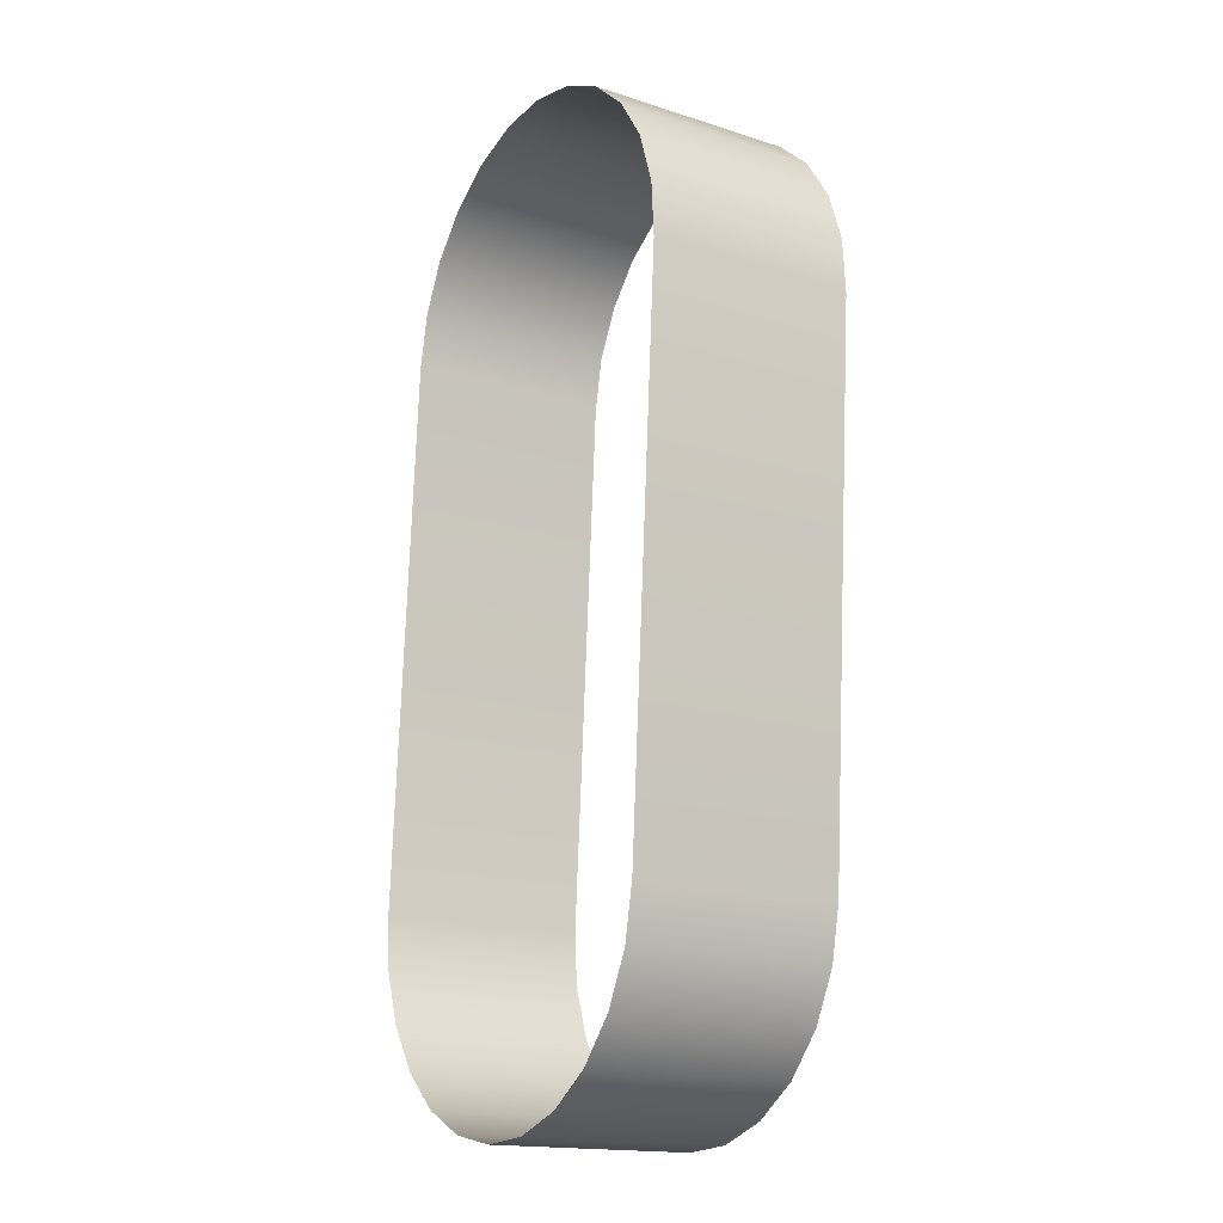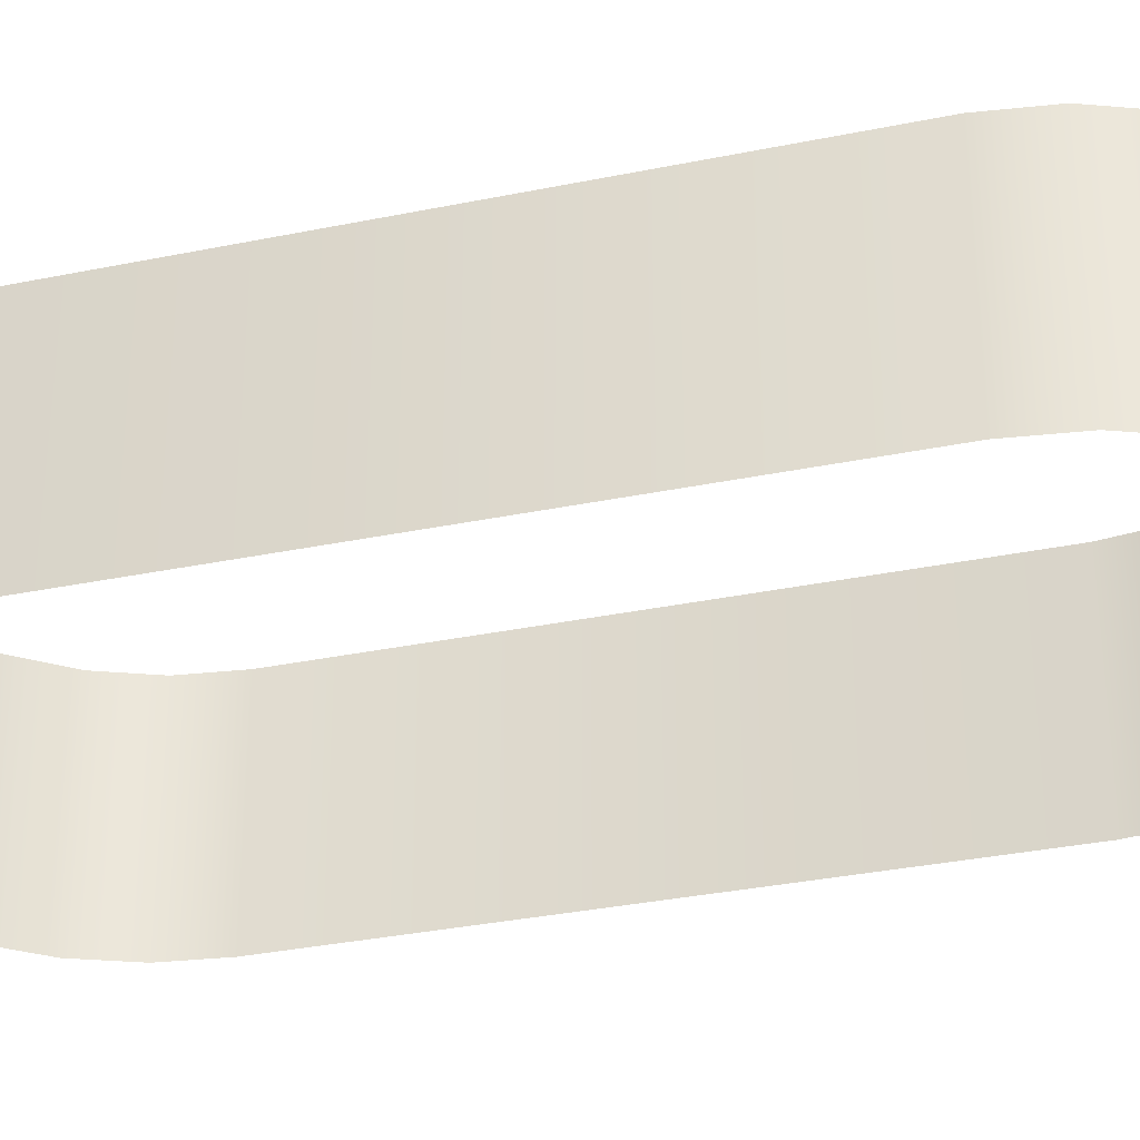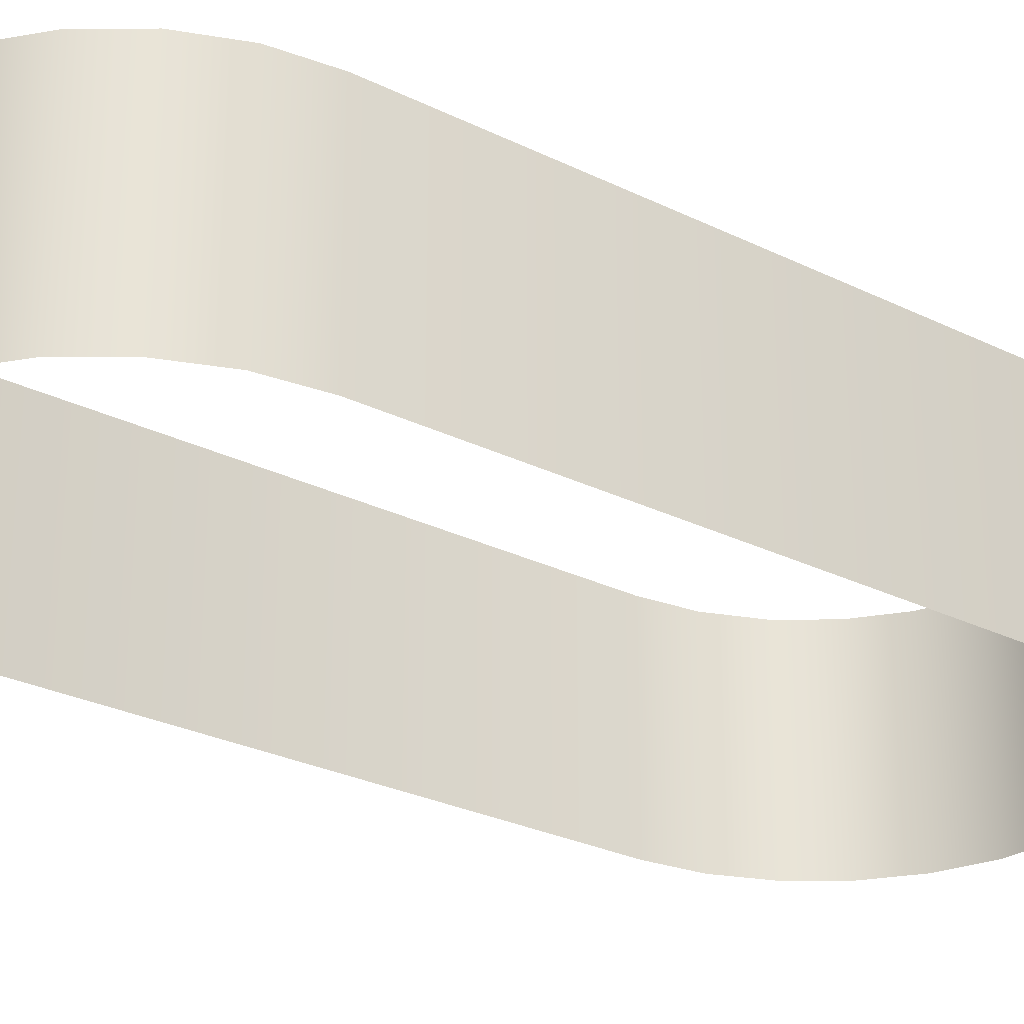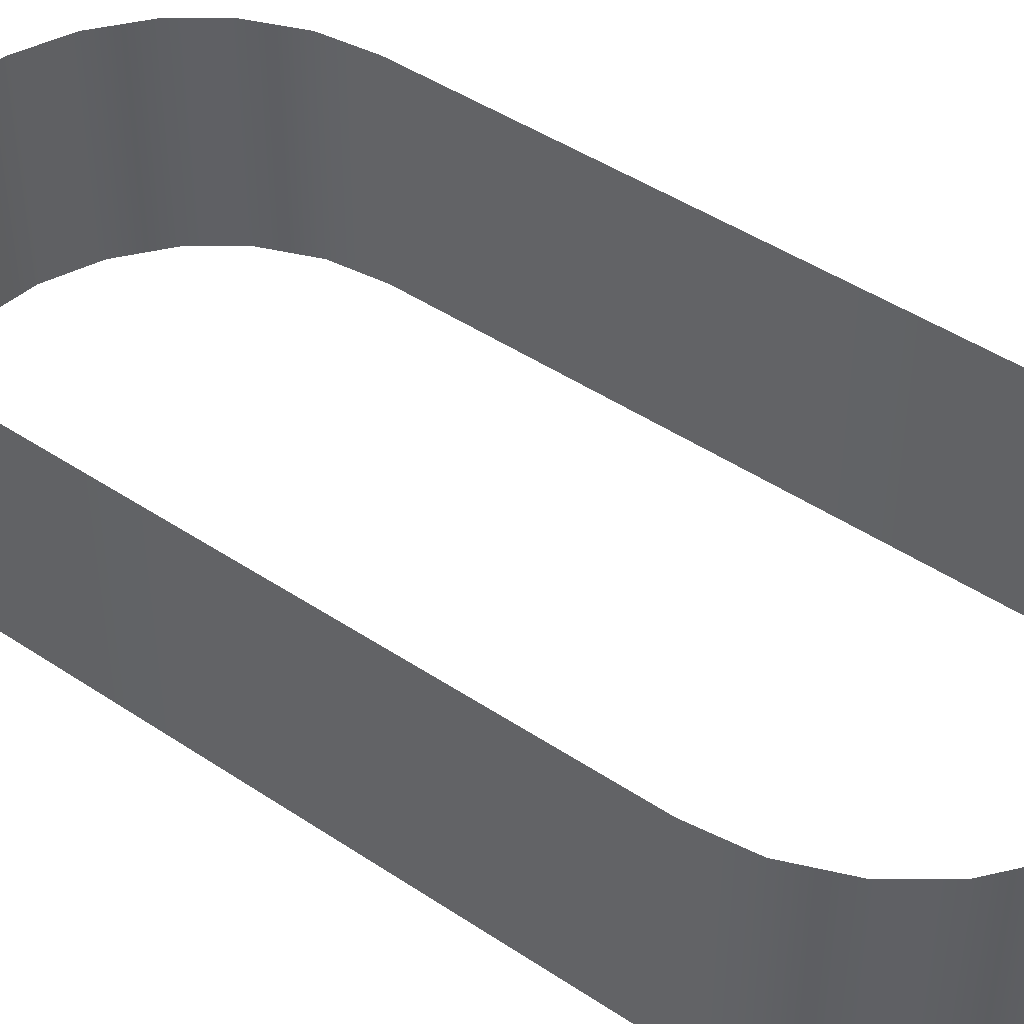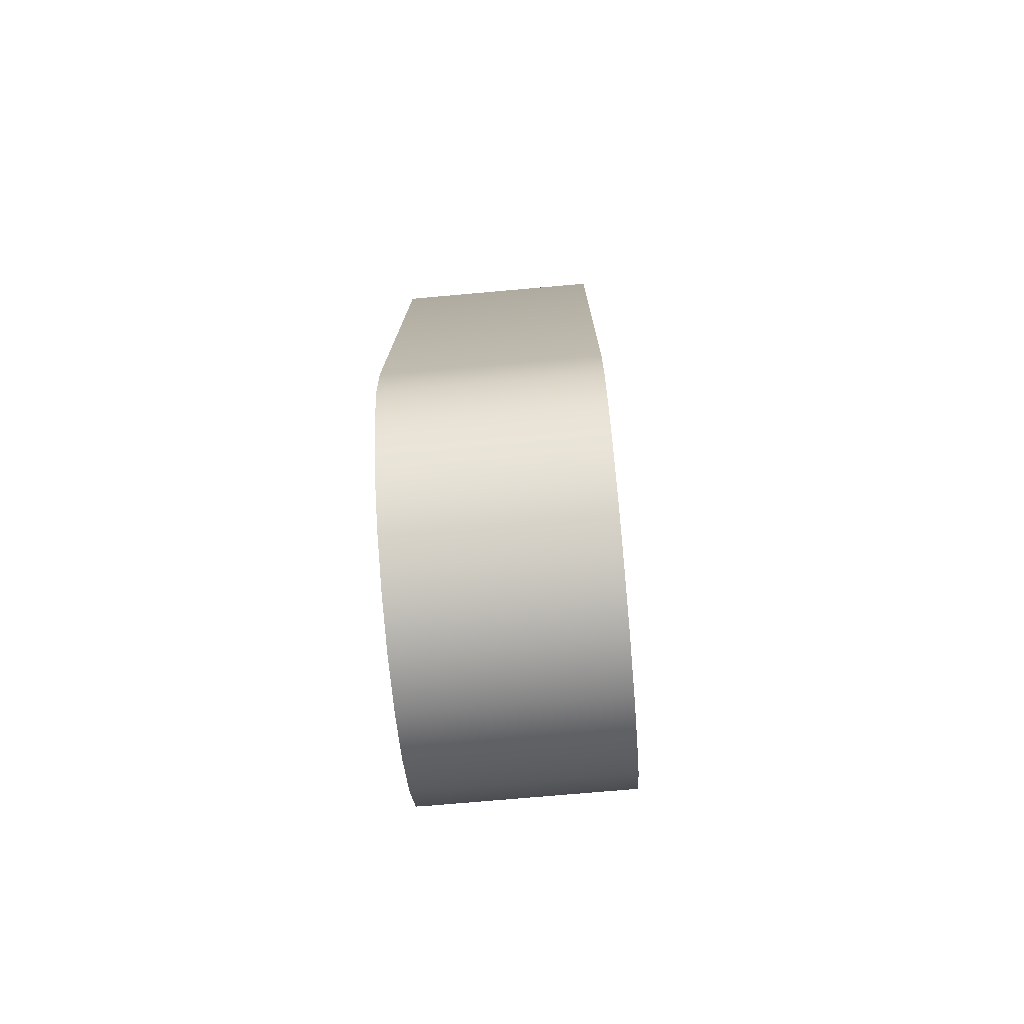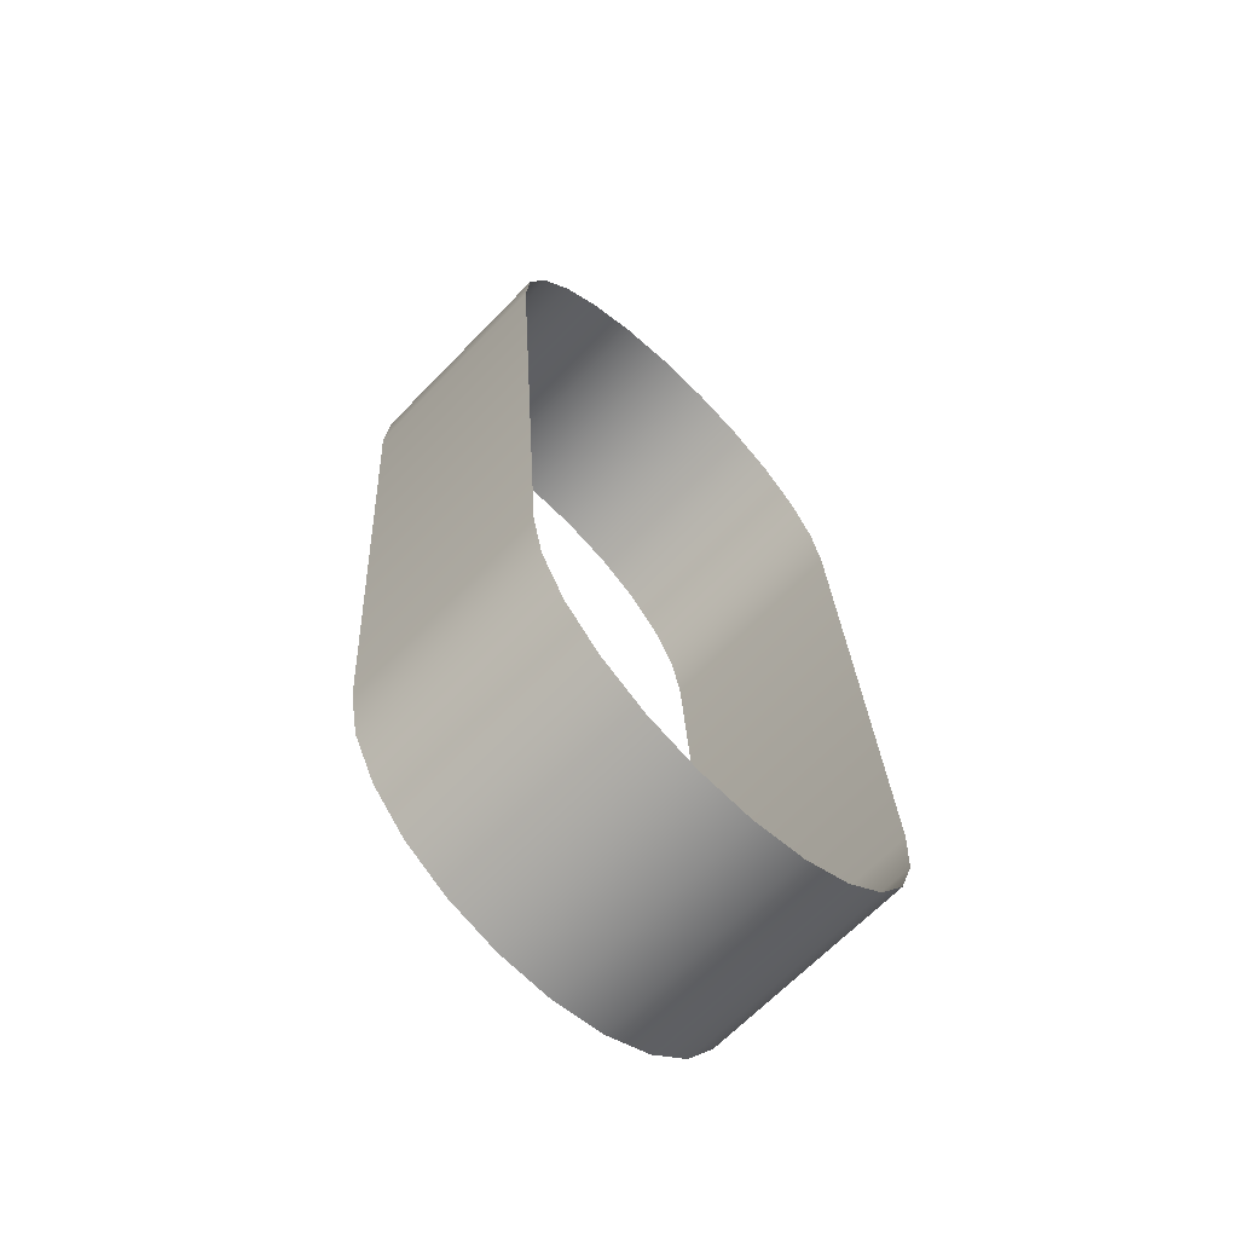
<metadata>
{"format":"obj","ext":"obj","renderer":"f3d","projection":"perspective","resolution":1024,"background":"white","views":[{"elev":-16.8,"azim":-122.9,"up":"+Z"},{"elev":-33.2,"azim":-78.0,"up":"+Y"},{"elev":-27.6,"azim":49.1,"up":"+Y"},{"elev":45.7,"azim":123.7,"up":"+Y"},{"elev":-72.4,"azim":95.1,"up":"+Z"},{"elev":-66.6,"azim":-44.1,"up":"+Z"}]}
</metadata>
<code>
o 3dw.47c68395a5775e10d9deb3f829cc2475/Model/Component_18_1/Component_18/mesh1/mesh1-geometry/material_9/component_22#mesh1-geometry
v -0.1719 0.7588 -0.5084
v -0.1691 0.748 -0.5086
v -0.1691 0.7588 -0.5086
v -0.1691 0.748 -0.5086
v -0.1719 0.7588 -0.5084
v -0.1719 0.748 -0.5084
v -0.1664 0.748 -0.5095
v -0.1691 0.7588 -0.5086
v -0.1691 0.748 -0.5086
v -0.1747 0.7588 -0.509
v -0.1719 0.748 -0.5084
v -0.1719 0.7588 -0.5084
v -0.1714 0.748 -0.5582
v -0.1686 0.7588 -0.5584
v -0.1686 0.748 -0.5584
v -0.1686 0.748 -0.5584
v -0.1658 0.7588 -0.5578
v -0.1658 0.748 -0.5578
v -0.1691 0.7588 -0.5086
v -0.1664 0.748 -0.5095
v -0.1664 0.7588 -0.5095
v -0.1719 0.748 -0.5084
v -0.1747 0.7588 -0.509
v -0.1747 0.748 -0.509
v -0.1686 0.7588 -0.5584
v -0.1714 0.748 -0.5582
v -0.1714 0.7588 -0.5582
v -0.1658 0.7588 -0.5578
v -0.1686 0.748 -0.5584
v -0.1686 0.7588 -0.5584
v -0.1632 0.7588 -0.5565
v -0.1658 0.748 -0.5578
v -0.1658 0.7588 -0.5578
v -0.164 0.748 -0.5111
v -0.1664 0.7588 -0.5095
v -0.1664 0.748 -0.5095
v -0.1772 0.7588 -0.5102
v -0.1747 0.748 -0.509
v -0.1747 0.7588 -0.509
v -0.1741 0.748 -0.5573
v -0.1714 0.7588 -0.5582
v -0.1714 0.748 -0.5582
v -0.1658 0.748 -0.5578
v -0.1632 0.7588 -0.5565
v -0.1632 0.748 -0.5565
v -0.1747 0.748 -0.509
v -0.1772 0.7588 -0.5102
v -0.1772 0.748 -0.5102
v -0.1664 0.7588 -0.5095
v -0.164 0.748 -0.5111
v -0.164 0.7588 -0.5111
v -0.1794 0.7588 -0.5121
v -0.1772 0.748 -0.5102
v -0.1772 0.7588 -0.5102
v -0.1772 0.748 -0.5102
v -0.1794 0.7588 -0.5121
v -0.1794 0.748 -0.5121
v -0.1714 0.7588 -0.5582
v -0.1741 0.748 -0.5573
v -0.1741 0.7588 -0.5573
v -0.1611 0.7588 -0.5547
v -0.1632 0.748 -0.5565
v -0.1632 0.7588 -0.5565
v -0.164 0.748 -0.5111
v -0.1621 0.7588 -0.5132
v -0.164 0.7588 -0.5111
v -0.1794 0.7588 -0.5121
v -0.1809 0.748 -0.5145
v -0.1794 0.748 -0.5121
v -0.1765 0.748 -0.5557
v -0.1741 0.7588 -0.5573
v -0.1741 0.748 -0.5573
v -0.1741 0.7588 -0.5573
v -0.1765 0.748 -0.5557
v -0.1765 0.7588 -0.5557
v -0.1632 0.748 -0.5565
v -0.1611 0.7588 -0.5547
v -0.1611 0.748 -0.5547
v -0.1621 0.7588 -0.5132
v -0.164 0.748 -0.5111
v -0.1621 0.748 -0.5132
v -0.1809 0.748 -0.5145
v -0.1794 0.7588 -0.5121
v -0.1809 0.7588 -0.5145
v -0.1765 0.748 -0.5557
v -0.1783 0.7588 -0.5536
v -0.1765 0.7588 -0.5557
v -0.1783 0.7588 -0.5536
v -0.1765 0.748 -0.5557
v -0.1783 0.748 -0.5536
v -0.1611 0.7588 -0.5547
v -0.1595 0.748 -0.5523
v -0.1611 0.748 -0.5547
v -0.1621 0.748 -0.5132
v -0.1609 0.7588 -0.5158
v -0.1621 0.7588 -0.5132
v -0.1809 0.7588 -0.5145
v -0.1818 0.748 -0.5172
v -0.1809 0.748 -0.5145
v -0.1783 0.748 -0.5536
v -0.1796 0.7588 -0.551
v -0.1783 0.7588 -0.5536
v -0.1595 0.748 -0.5523
v -0.1611 0.7588 -0.5547
v -0.1595 0.7588 -0.5523
v -0.1609 0.7588 -0.5158
v -0.1621 0.748 -0.5132
v -0.1609 0.748 -0.5158
v -0.1818 0.748 -0.5172
v -0.1809 0.7588 -0.5145
v -0.1818 0.7588 -0.5172
v -0.1796 0.7588 -0.551
v -0.1783 0.748 -0.5536
v -0.1796 0.748 -0.551
v -0.1595 0.7588 -0.5523
v -0.1586 0.748 -0.5496
v -0.1595 0.748 -0.5523
v -0.1609 0.748 -0.5158
v -0.1603 0.7588 -0.5186
v -0.1609 0.7588 -0.5158
v -0.1818 0.7588 -0.5172
v -0.182 0.748 -0.52
v -0.1818 0.748 -0.5172
v -0.1796 0.748 -0.551
v -0.1802 0.7588 -0.5482
v -0.1796 0.7588 -0.551
v -0.1586 0.748 -0.5496
v -0.1595 0.7588 -0.5523
v -0.1586 0.7588 -0.5496
v -0.1603 0.7588 -0.5186
v -0.1609 0.748 -0.5158
v -0.1603 0.748 -0.5186
v -0.182 0.748 -0.52
v -0.1818 0.7588 -0.5172
v -0.182 0.7588 -0.52
v -0.1802 0.7588 -0.5482
v -0.1796 0.748 -0.551
v -0.1802 0.748 -0.5482
v -0.1586 0.7588 -0.5496
v -0.1584 0.748 -0.5468
v -0.1586 0.748 -0.5496
v -0.1603 0.748 -0.5186
v -0.1584 0.7588 -0.5468
v -0.1603 0.7588 -0.5186
v -0.182 0.7588 -0.52
v -0.1802 0.748 -0.5482
v -0.182 0.748 -0.52
v -0.1802 0.748 -0.5482
v -0.182 0.7588 -0.52
v -0.1802 0.7588 -0.5482
v -0.1584 0.748 -0.5468
v -0.1586 0.7588 -0.5496
v -0.1584 0.7588 -0.5468
v -0.1584 0.7588 -0.5468
v -0.1603 0.748 -0.5186
v -0.1584 0.748 -0.5468
v -0.1691 0.7588 -0.5086
v -0.1691 0.748 -0.5086
v -0.1719 0.7588 -0.5084
v -0.1719 0.748 -0.5084
v -0.1719 0.7588 -0.5084
v -0.1691 0.748 -0.5086
v -0.1691 0.748 -0.5086
v -0.1691 0.7588 -0.5086
v -0.1664 0.748 -0.5095
v -0.1719 0.7588 -0.5084
v -0.1719 0.748 -0.5084
v -0.1747 0.7588 -0.509
v -0.1686 0.748 -0.5584
v -0.1686 0.7588 -0.5584
v -0.1714 0.748 -0.5582
v -0.1658 0.748 -0.5578
v -0.1658 0.7588 -0.5578
v -0.1686 0.748 -0.5584
v -0.1664 0.7588 -0.5095
v -0.1664 0.748 -0.5095
v -0.1691 0.7588 -0.5086
v -0.1747 0.748 -0.509
v -0.1747 0.7588 -0.509
v -0.1719 0.748 -0.5084
v -0.1714 0.7588 -0.5582
v -0.1714 0.748 -0.5582
v -0.1686 0.7588 -0.5584
v -0.1686 0.7588 -0.5584
v -0.1686 0.748 -0.5584
v -0.1658 0.7588 -0.5578
v -0.1658 0.7588 -0.5578
v -0.1658 0.748 -0.5578
v -0.1632 0.7588 -0.5565
v -0.1664 0.748 -0.5095
v -0.1664 0.7588 -0.5095
v -0.164 0.748 -0.5111
v -0.1747 0.7588 -0.509
v -0.1747 0.748 -0.509
v -0.1772 0.7588 -0.5102
v -0.1714 0.748 -0.5582
v -0.1714 0.7588 -0.5582
v -0.1741 0.748 -0.5573
v -0.1632 0.748 -0.5565
v -0.1632 0.7588 -0.5565
v -0.1658 0.748 -0.5578
v -0.1772 0.748 -0.5102
v -0.1772 0.7588 -0.5102
v -0.1747 0.748 -0.509
v -0.164 0.7588 -0.5111
v -0.164 0.748 -0.5111
v -0.1664 0.7588 -0.5095
v -0.1772 0.7588 -0.5102
v -0.1772 0.748 -0.5102
v -0.1794 0.7588 -0.5121
v -0.1794 0.748 -0.5121
v -0.1794 0.7588 -0.5121
v -0.1772 0.748 -0.5102
v -0.1741 0.7588 -0.5573
v -0.1741 0.748 -0.5573
v -0.1714 0.7588 -0.5582
v -0.1632 0.7588 -0.5565
v -0.1632 0.748 -0.5565
v -0.1611 0.7588 -0.5547
v -0.164 0.7588 -0.5111
v -0.1621 0.7588 -0.5132
v -0.164 0.748 -0.5111
v -0.1794 0.748 -0.5121
v -0.1809 0.748 -0.5145
v -0.1794 0.7588 -0.5121
v -0.1741 0.748 -0.5573
v -0.1741 0.7588 -0.5573
v -0.1765 0.748 -0.5557
v -0.1765 0.7588 -0.5557
v -0.1765 0.748 -0.5557
v -0.1741 0.7588 -0.5573
v -0.1611 0.748 -0.5547
v -0.1611 0.7588 -0.5547
v -0.1632 0.748 -0.5565
v -0.1621 0.748 -0.5132
v -0.164 0.748 -0.5111
v -0.1621 0.7588 -0.5132
v -0.1809 0.7588 -0.5145
v -0.1794 0.7588 -0.5121
v -0.1809 0.748 -0.5145
v -0.1765 0.7588 -0.5557
v -0.1783 0.7588 -0.5536
v -0.1765 0.748 -0.5557
v -0.1783 0.748 -0.5536
v -0.1765 0.748 -0.5557
v -0.1783 0.7588 -0.5536
v -0.1611 0.748 -0.5547
v -0.1595 0.748 -0.5523
v -0.1611 0.7588 -0.5547
v -0.1621 0.7588 -0.5132
v -0.1609 0.7588 -0.5158
v -0.1621 0.748 -0.5132
v -0.1809 0.748 -0.5145
v -0.1818 0.748 -0.5172
v -0.1809 0.7588 -0.5145
v -0.1783 0.7588 -0.5536
v -0.1796 0.7588 -0.551
v -0.1783 0.748 -0.5536
v -0.1595 0.7588 -0.5523
v -0.1611 0.7588 -0.5547
v -0.1595 0.748 -0.5523
v -0.1609 0.748 -0.5158
v -0.1621 0.748 -0.5132
v -0.1609 0.7588 -0.5158
v -0.1818 0.7588 -0.5172
v -0.1809 0.7588 -0.5145
v -0.1818 0.748 -0.5172
v -0.1796 0.748 -0.551
v -0.1783 0.748 -0.5536
v -0.1796 0.7588 -0.551
v -0.1595 0.748 -0.5523
v -0.1586 0.748 -0.5496
v -0.1595 0.7588 -0.5523
v -0.1609 0.7588 -0.5158
v -0.1603 0.7588 -0.5186
v -0.1609 0.748 -0.5158
v -0.1818 0.748 -0.5172
v -0.182 0.748 -0.52
v -0.1818 0.7588 -0.5172
v -0.1796 0.7588 -0.551
v -0.1802 0.7588 -0.5482
v -0.1796 0.748 -0.551
v -0.1586 0.7588 -0.5496
v -0.1595 0.7588 -0.5523
v -0.1586 0.748 -0.5496
v -0.1603 0.748 -0.5186
v -0.1609 0.748 -0.5158
v -0.1603 0.7588 -0.5186
v -0.182 0.7588 -0.52
v -0.1818 0.7588 -0.5172
v -0.182 0.748 -0.52
v -0.1802 0.748 -0.5482
v -0.1796 0.748 -0.551
v -0.1802 0.7588 -0.5482
v -0.1586 0.748 -0.5496
v -0.1584 0.748 -0.5468
v -0.1586 0.7588 -0.5496
v -0.1603 0.7588 -0.5186
v -0.1584 0.7588 -0.5468
v -0.1603 0.748 -0.5186
v -0.182 0.748 -0.52
v -0.1802 0.748 -0.5482
v -0.182 0.7588 -0.52
v -0.1802 0.7588 -0.5482
v -0.182 0.7588 -0.52
v -0.1802 0.748 -0.5482
v -0.1584 0.7588 -0.5468
v -0.1586 0.7588 -0.5496
v -0.1584 0.748 -0.5468
v -0.1584 0.748 -0.5468
v -0.1603 0.748 -0.5186
v -0.1584 0.7588 -0.5468
f 1 2 3
f 4 5 6
f 7 8 9
f 10 11 12
f 13 14 15
f 16 17 18
f 19 20 21
f 22 23 24
f 25 26 27
f 28 29 30
f 31 32 33
f 34 35 36
f 37 38 39
f 40 41 42
f 43 44 45
f 46 47 48
f 49 50 51
f 52 53 54
f 55 56 57
f 58 59 60
f 61 62 63
f 64 65 66
f 67 68 69
f 70 71 72
f 73 74 75
f 76 77 78
f 79 80 81
f 82 83 84
f 85 86 87
f 88 89 90
f 91 92 93
f 94 95 96
f 97 98 99
f 100 101 102
f 103 104 105
f 106 107 108
f 109 110 111
f 112 113 114
f 115 116 117
f 118 119 120
f 121 122 123
f 124 125 126
f 127 128 129
f 130 131 132
f 133 134 135
f 136 137 138
f 139 140 141
f 142 143 144
f 145 146 147
f 148 149 150
f 151 152 153
f 154 155 156
f 157 158 159
f 160 161 162
f 163 164 165
f 166 167 168
f 169 170 171
f 172 173 174
f 175 176 177
f 178 179 180
f 181 182 183
f 184 185 186
f 187 188 189
f 190 191 192
f 193 194 195
f 196 197 198
f 199 200 201
f 202 203 204
f 205 206 207
f 208 209 210
f 211 212 213
f 214 215 216
f 217 218 219
f 220 221 222
f 223 224 225
f 226 227 228
f 229 230 231
f 232 233 234
f 235 236 237
f 238 239 240
f 241 242 243
f 244 245 246
f 247 248 249
f 250 251 252
f 253 254 255
f 256 257 258
f 259 260 261
f 262 263 264
f 265 266 267
f 268 269 270
f 271 272 273
f 274 275 276
f 277 278 279
f 280 281 282
f 283 284 285
f 286 287 288
f 289 290 291
f 292 293 294
f 295 296 297
f 298 299 300
f 301 302 303
f 304 305 306
f 307 308 309
f 310 311 312

</code>
